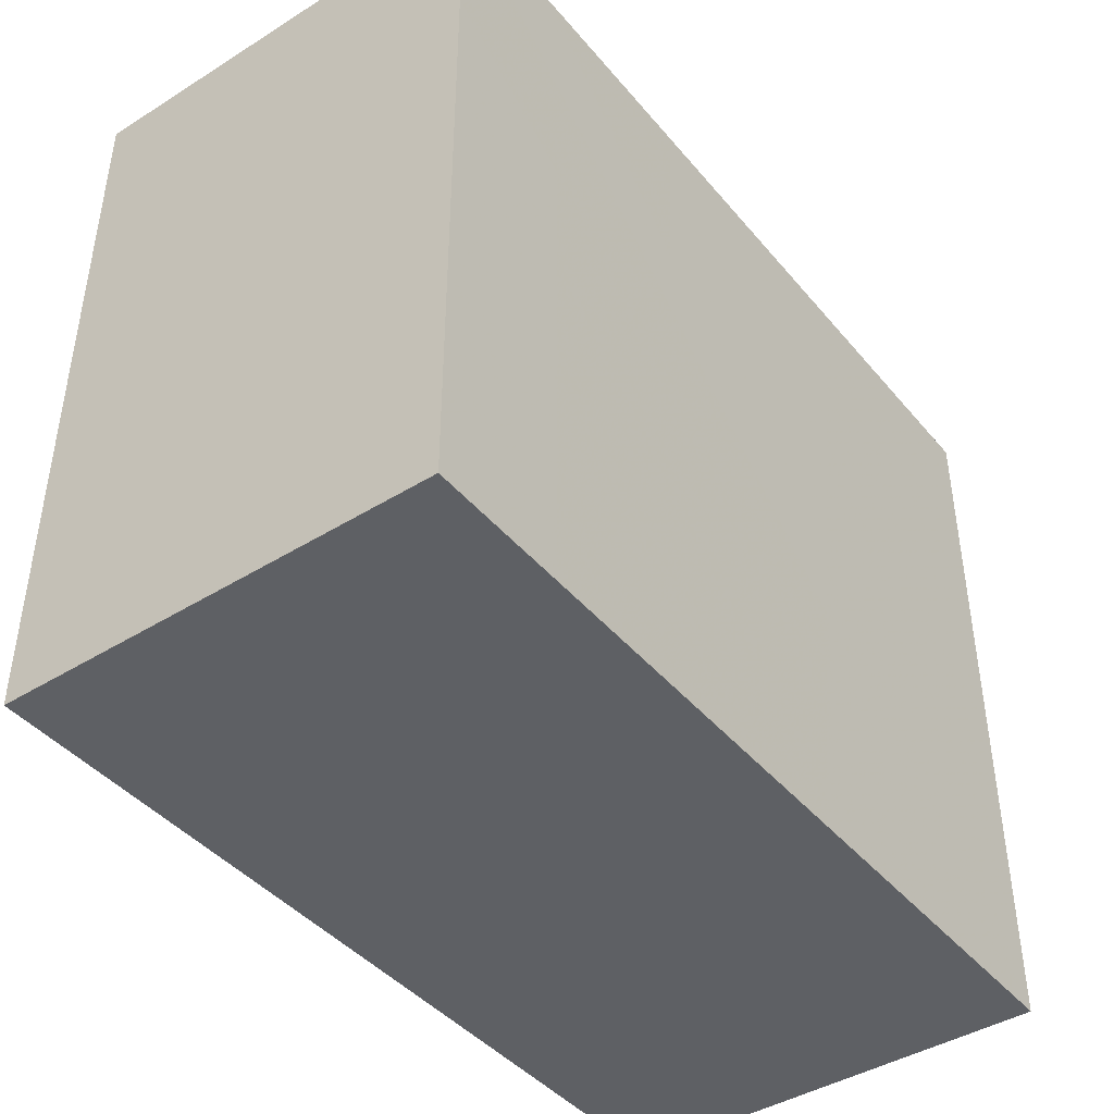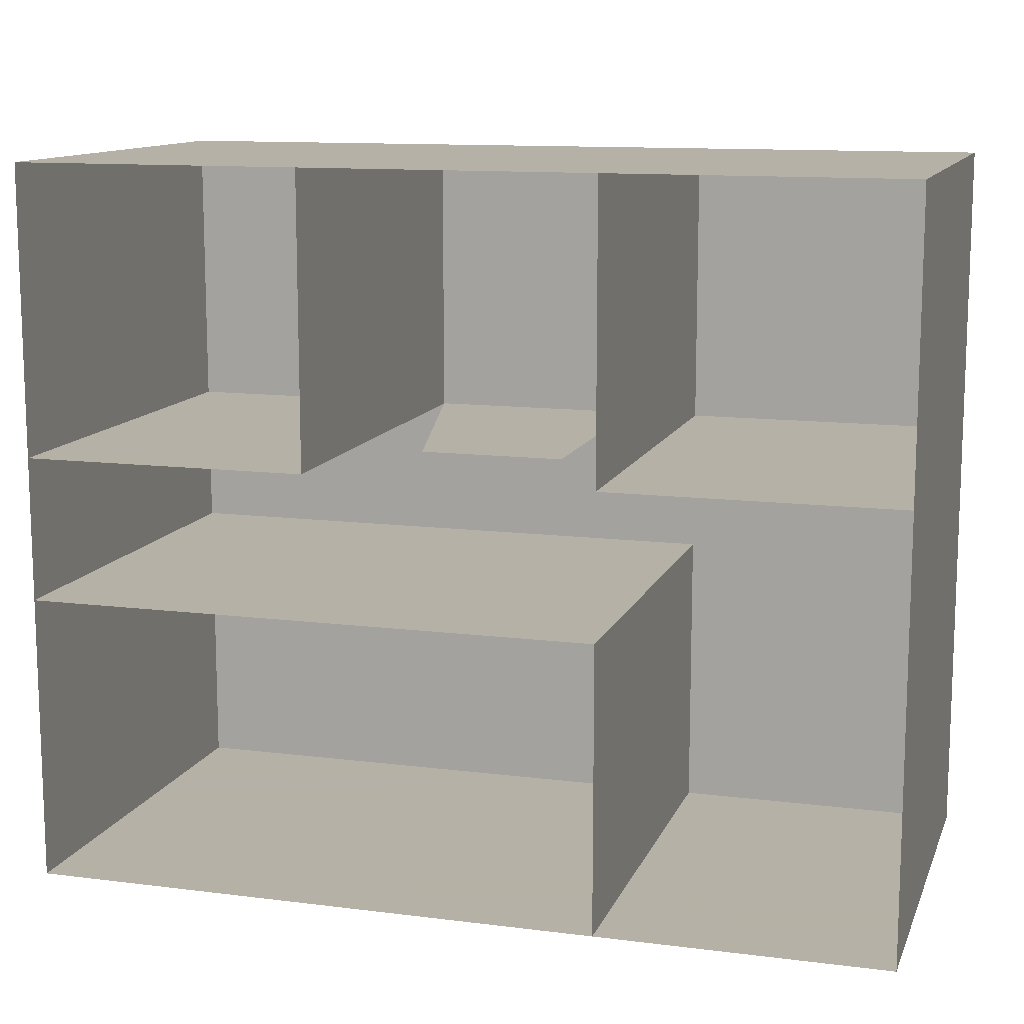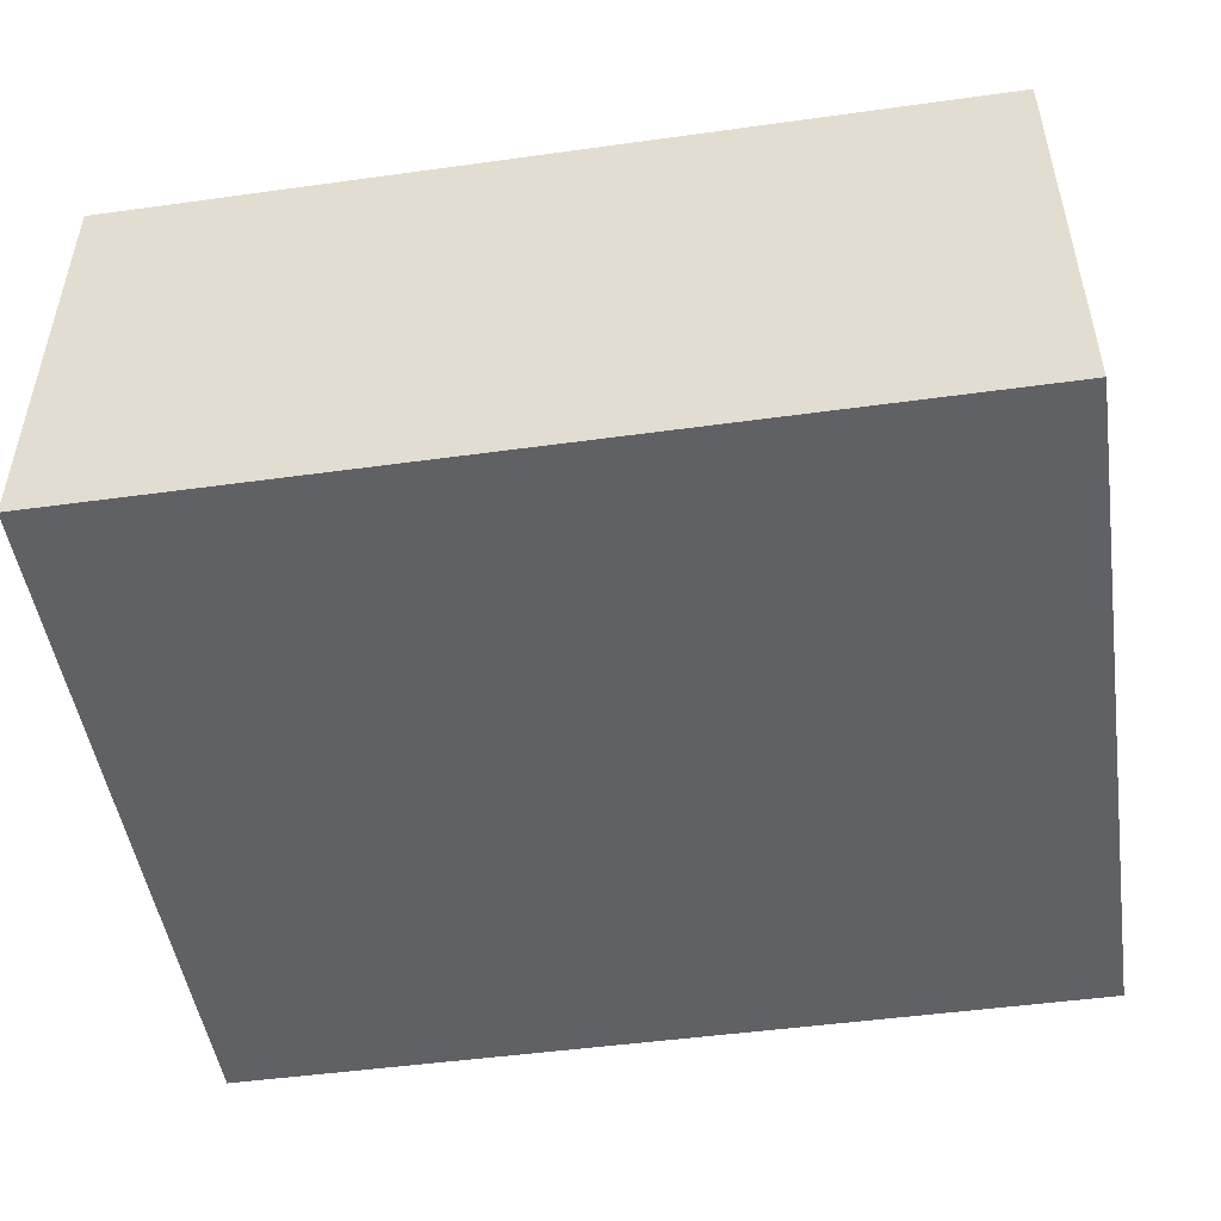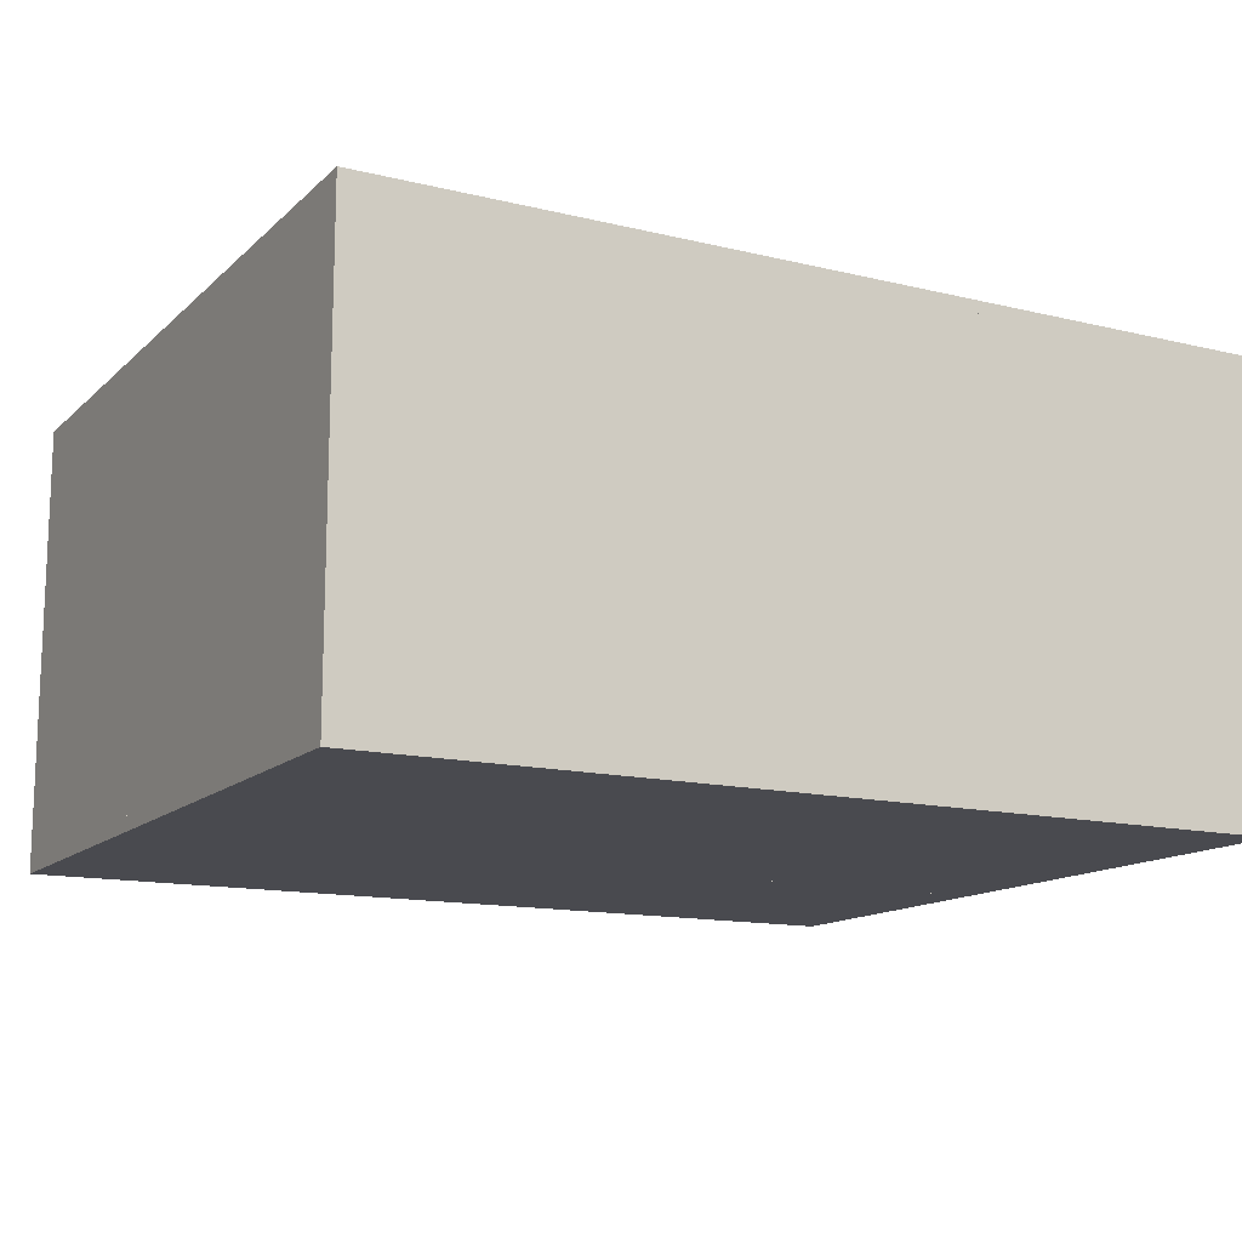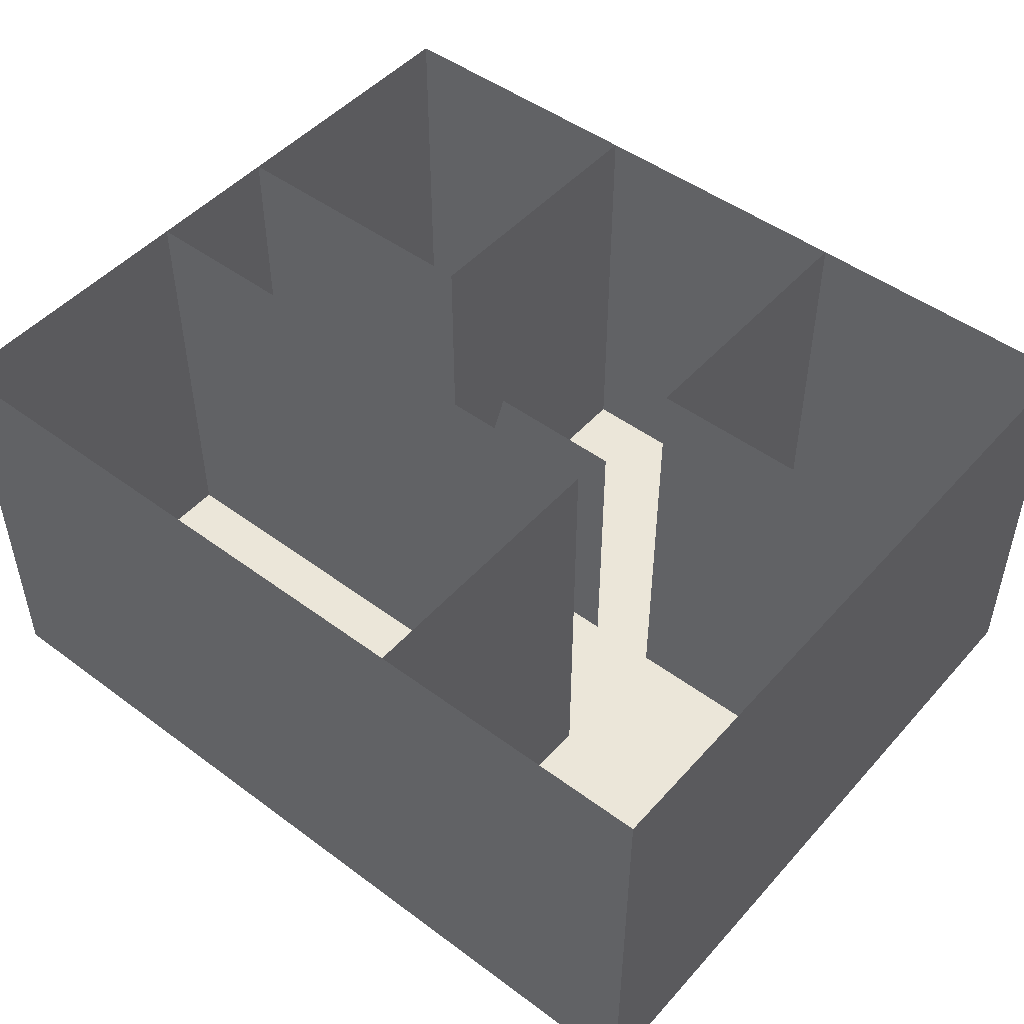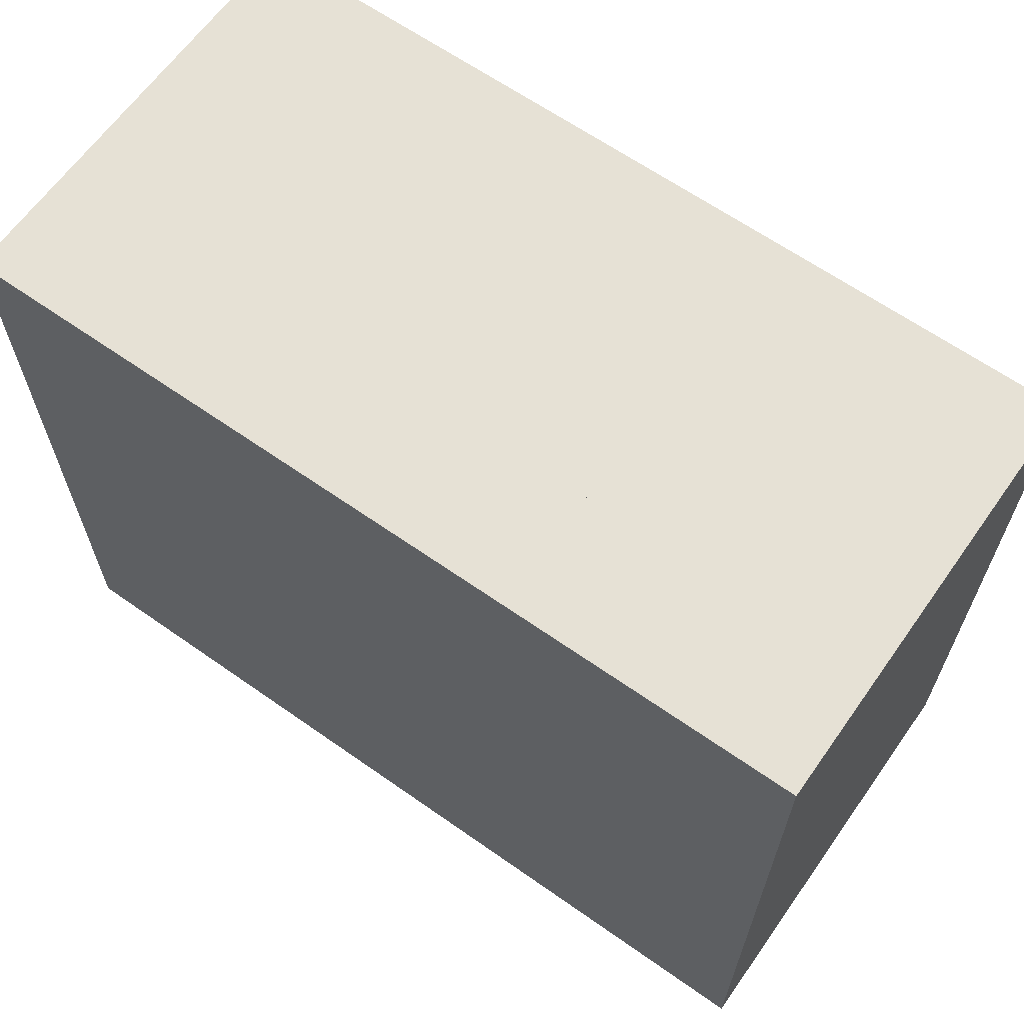
<metadata>
{"format":"obj","ext":"obj","renderer":"f3d","projection":"perspective","resolution":1024,"background":"white","views":[{"elev":-42.8,"azim":126.5,"up":"+Y"},{"elev":12.1,"azim":16.6,"up":"+Y"},{"elev":-48.9,"azim":8.7,"up":"+Z"},{"elev":-13.6,"azim":-28.5,"up":"+Z"},{"elev":48.5,"azim":39.6,"up":"+Z"},{"elev":64.3,"azim":-144.7,"up":"+Y"}]}
</metadata>
<code>
v 0.025 0.025 0.025
v 0.6583 0.025 0.025
v 0.975 0.025 0.025
v 0.975 0.5 0.025
v 0.975 0.8167 0.025
v 0.6583 0.8167 0.025
v 0.3417 0.8167 0.025
v 0.025 0.8167 0.025
v 0.025 0.5 0.025
v 0.3417 0.5 0.025
v 0.6583 0.5 0.025
v 0.025 0.3417 0.025
v 0.6583 0.3417 0.025
v 0.025 0.025 0.5
v 0.6583 0.025 0.5
v 0.975 0.025 0.5
v 0.975 0.5 0.5
v 0.975 0.8167 0.5
v 0.6583 0.8167 0.5
v 0.3417 0.8167 0.5
v 0.025 0.8167 0.5
v 0.025 0.5 0.5
v 0.3417 0.5 0.5
v 0.6583 0.5 0.5
v 0.025 0.3417 0.5
v 0.6583 0.3417 0.5
v 0.7375 0.025 0.025
v 0.8958 0.025 0.025
v 0.6583 0.1042 0.025
v 0.6583 0.2625 0.025
v 0.1042 0.5 0.025
v 0.2625 0.5 0.025
v 0.4208 0.5 0.025
v 0.5792 0.5 0.025
v 0.7375 0.5 0.025
v 0.8958 0.5 0.025
v 0.7375 0.025 0.3417
v 0.8958 0.025 0.3417
v 0.6583 0.1042 0.3417
v 0.6583 0.2625 0.3417
v 0.1042 0.5 0.3417
v 0.2625 0.5 0.3417
v 0.4208 0.5 0.3417
v 0.5792 0.5 0.3417
v 0.7375 0.5 0.3417
v 0.8958 0.5 0.3417
f 1 27 37
f 3 5 18
f 5 8 21
f 1 21 8
f 6 11 24
f 7 23 10
f 12 26 13
f 9 41 31
f 10 33 43
f 11 35 45
f 2 29 39
f 1 5 3
f 1 38 37
f 1 28 38
f 1 3 16
f 1 16 14
f 3 18 16
f 5 21 18
f 1 14 21
f 6 24 19
f 7 20 23
f 12 25 26
f 9 41 42
f 9 32 42
f 9 23 10
f 9 22 23
f 10 43 44
f 10 34 44
f 11 46 45
f 11 36 46
f 11 4 17
f 11 17 24
f 2 39 40
f 2 30 40
f 2 13 26
f 2 26 15
f 1 8 5

</code>
